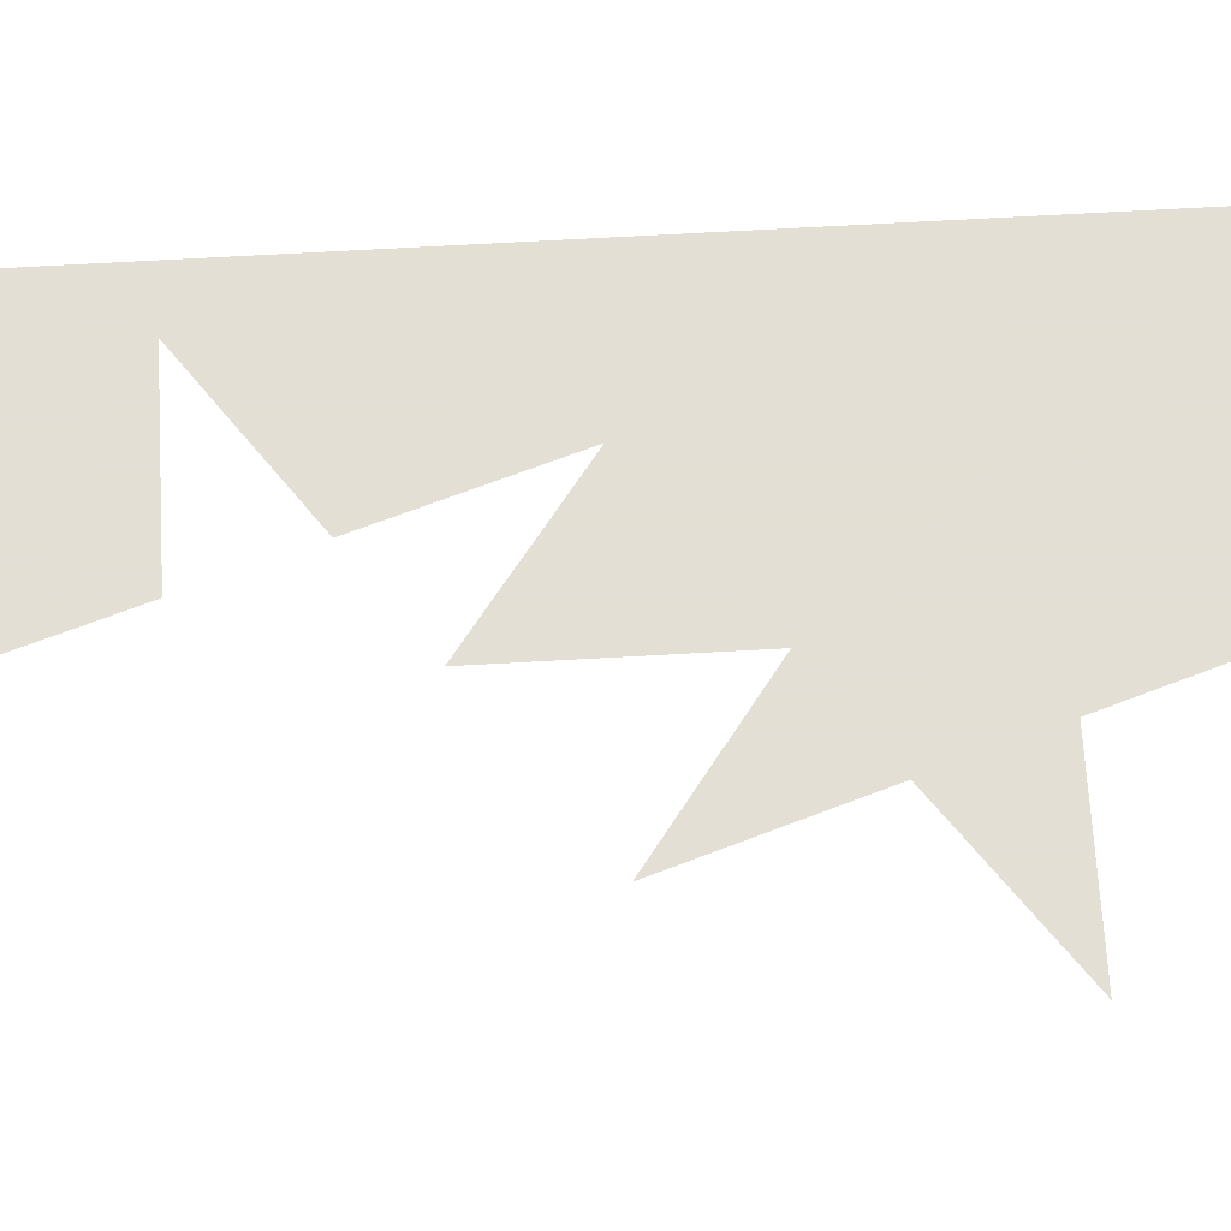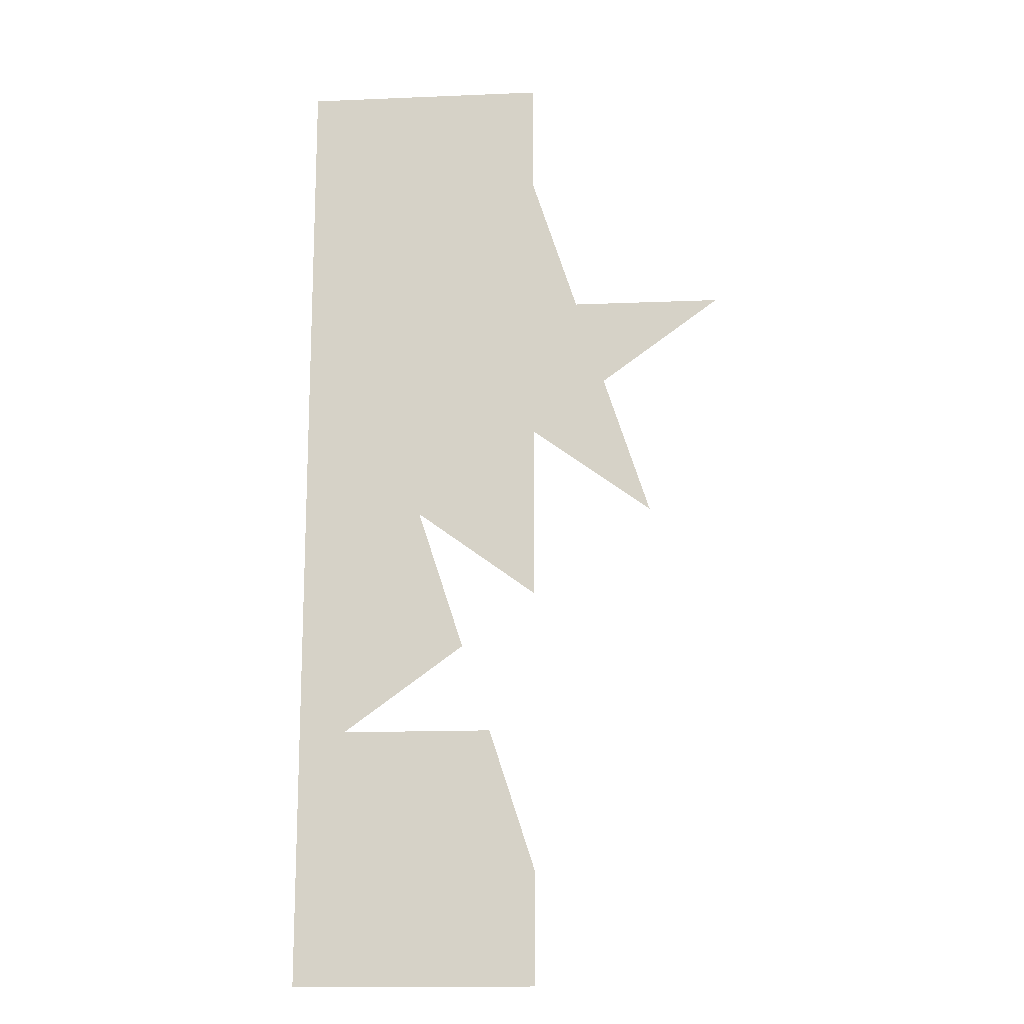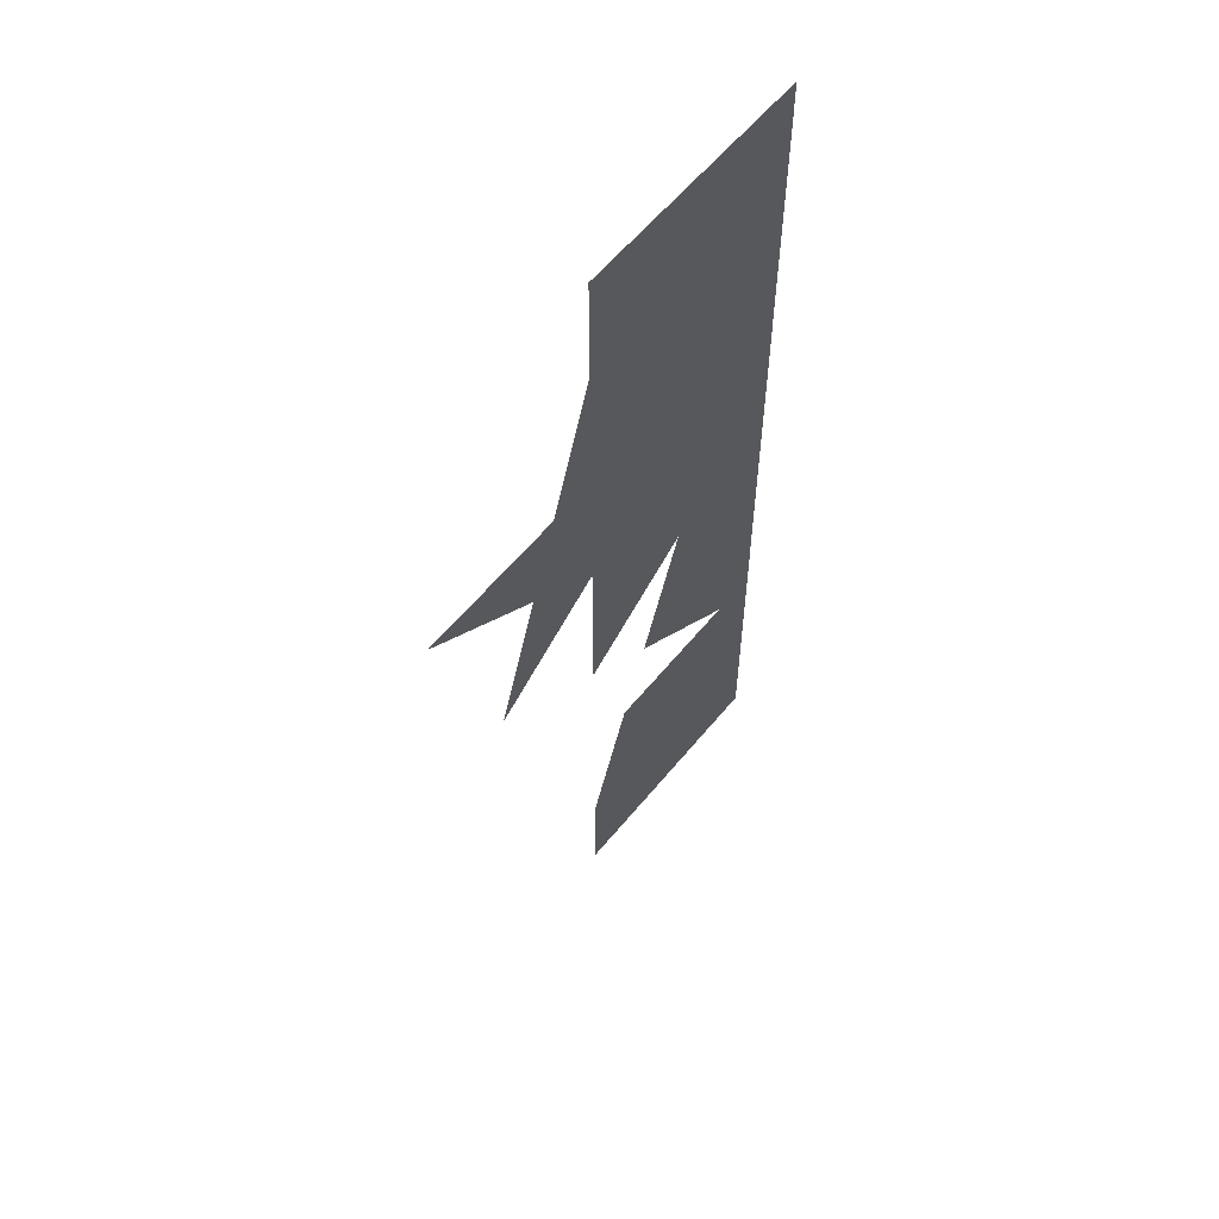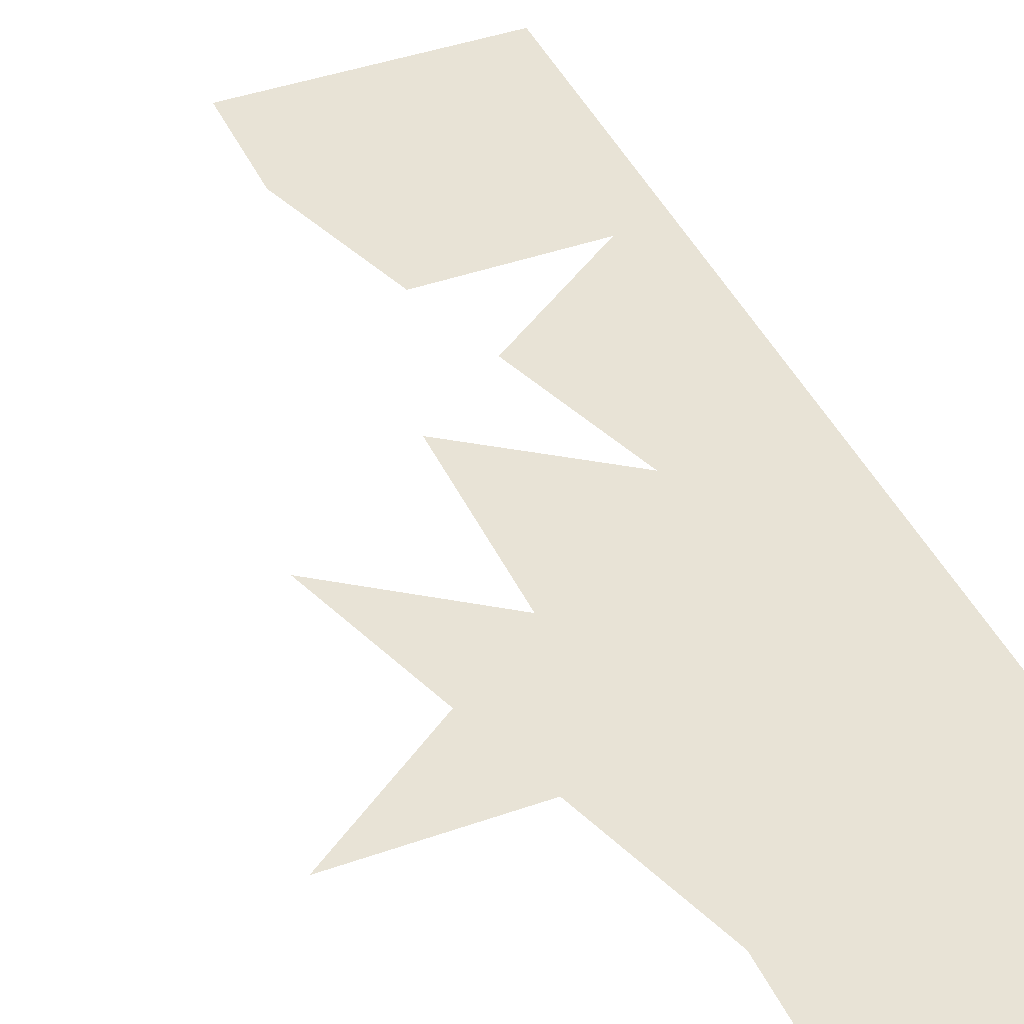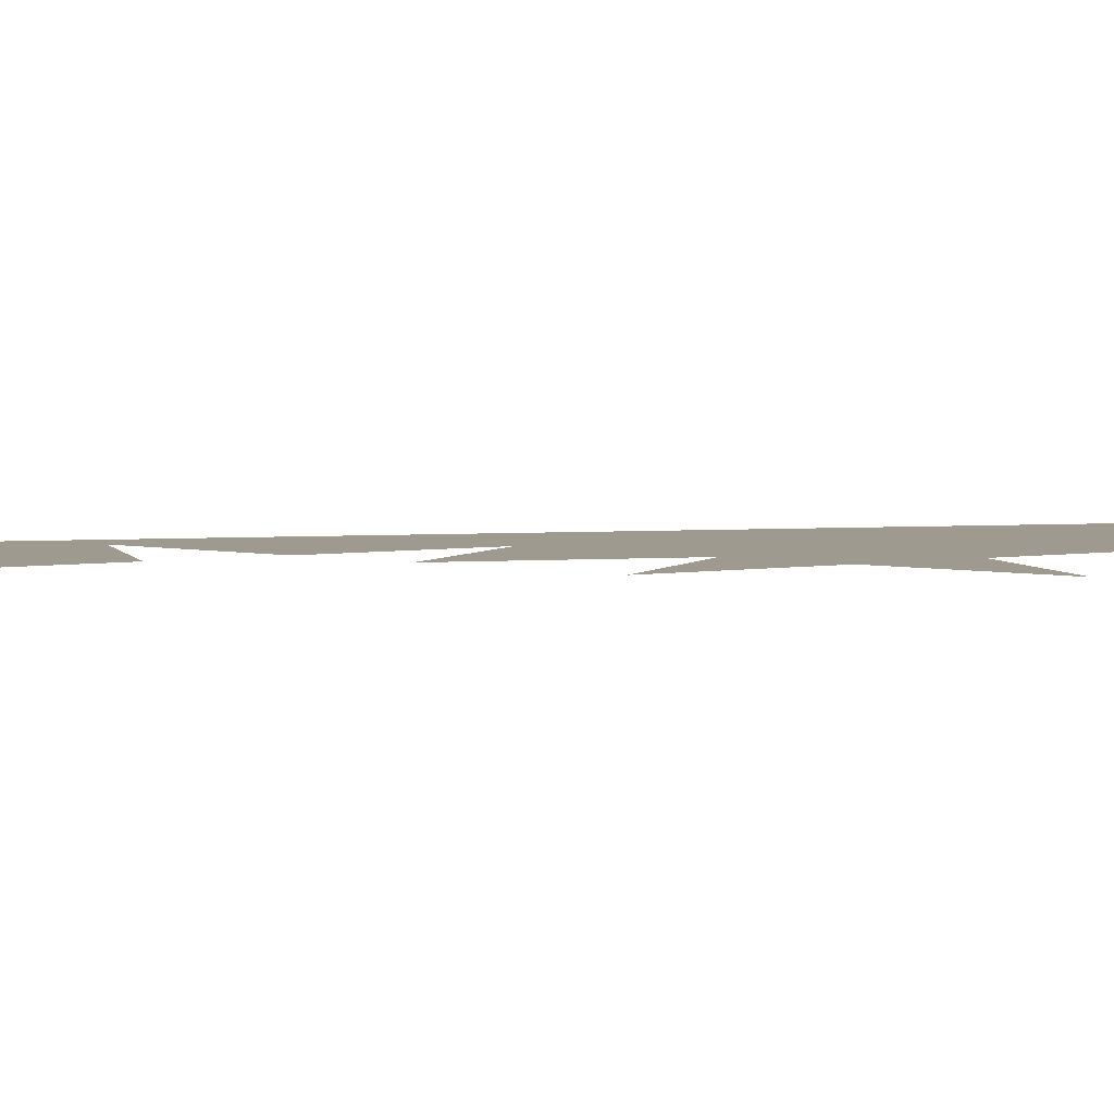
<metadata>
{"format":"obj","ext":"obj","renderer":"f3d","projection":"perspective","resolution":1024,"background":"white","views":[{"elev":66.3,"azim":86.7,"up":"+Z"},{"elev":-15.4,"azim":5.0,"up":"+Y"},{"elev":59.8,"azim":129.2,"up":"+Y"},{"elev":41.7,"azim":156.8,"up":"+Z"},{"elev":3.9,"azim":75.3,"up":"+Z"}]}
</metadata>
<code>
v 0 0 0
v -0.5 0 0
v -0.5 2 0
v 0 2 0
v 0 1.769 0
v 0.09549 1.476 0
v 0.4045 1.476 0
v 0.1545 1.294 0
v 0.25 1 0
v 0 1.182 0
v 0 0.8184 0
v -0.25 1 0
v -0.1545 0.7061 0
v -0.4045 0.5245 0
v -0.09549 0.5245 0
v 0 0.2306 0
f 16 1 2 14 15
f 14 13 12 3 2
f 10 9 8 7 6 5 4 3 12 11
f 16 15 14 2 1
f 14 2 3 12 13
f 10 11 12 3 4 5 6 7 8 9

</code>
